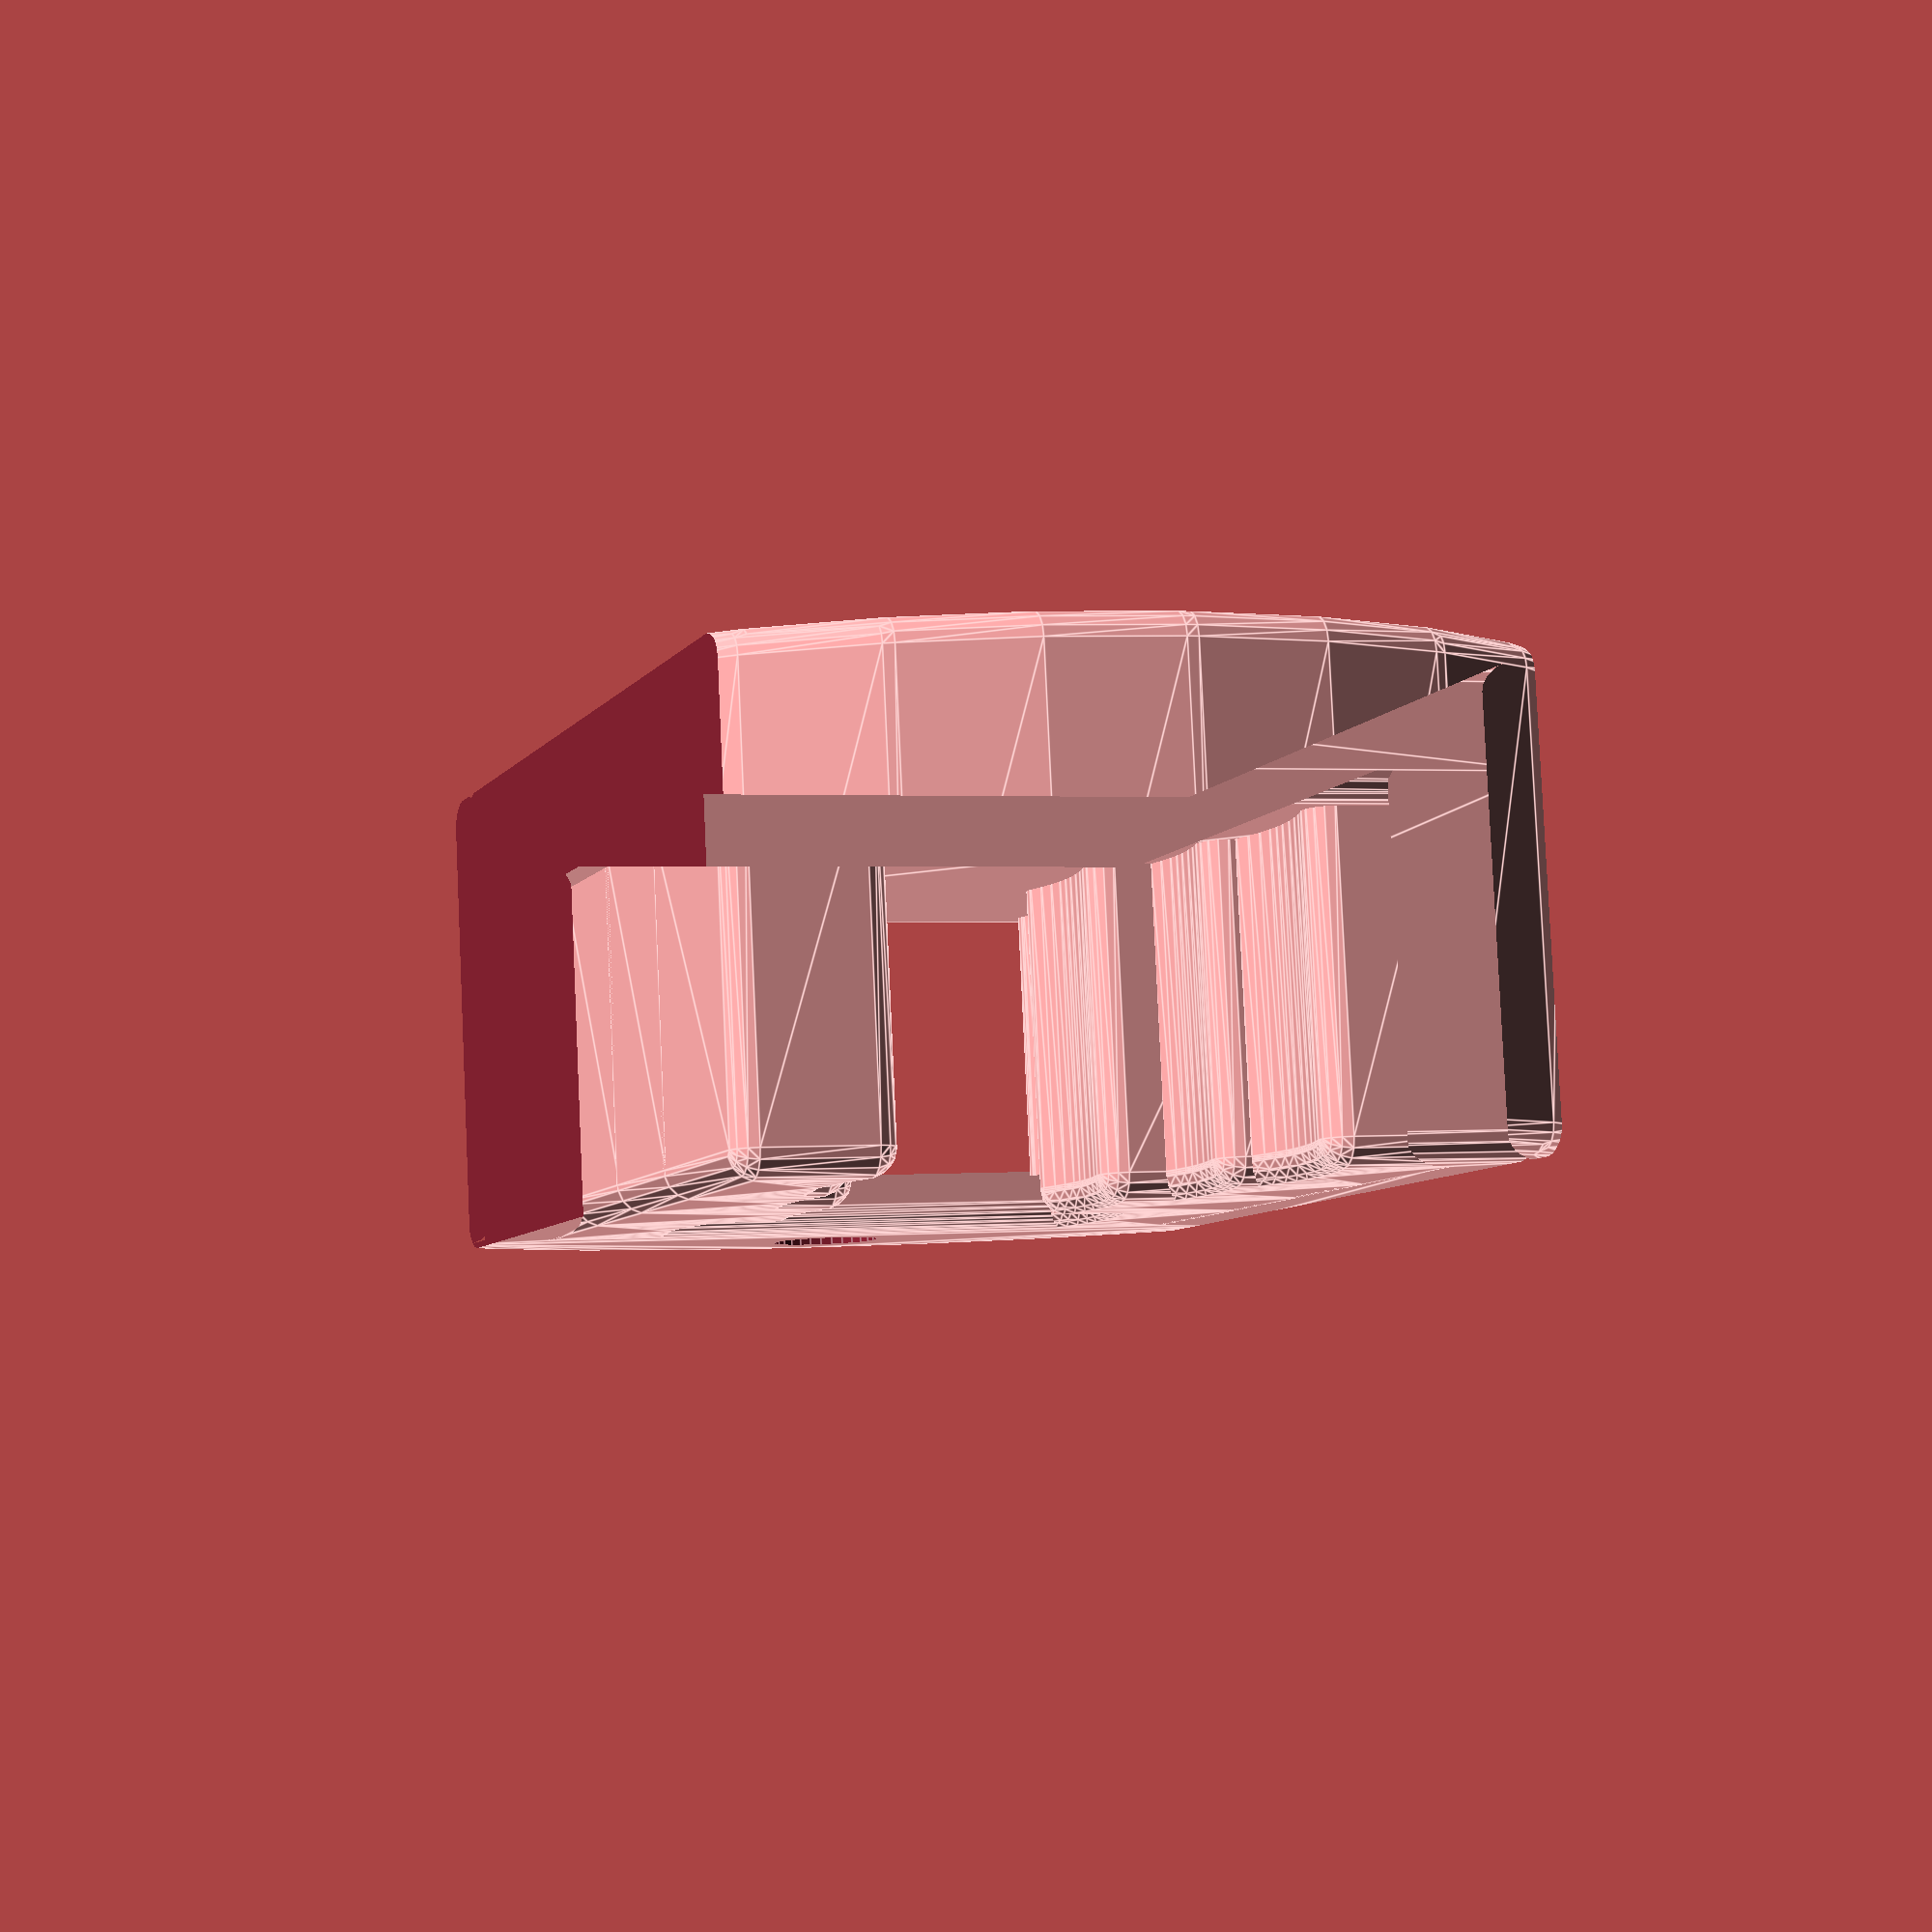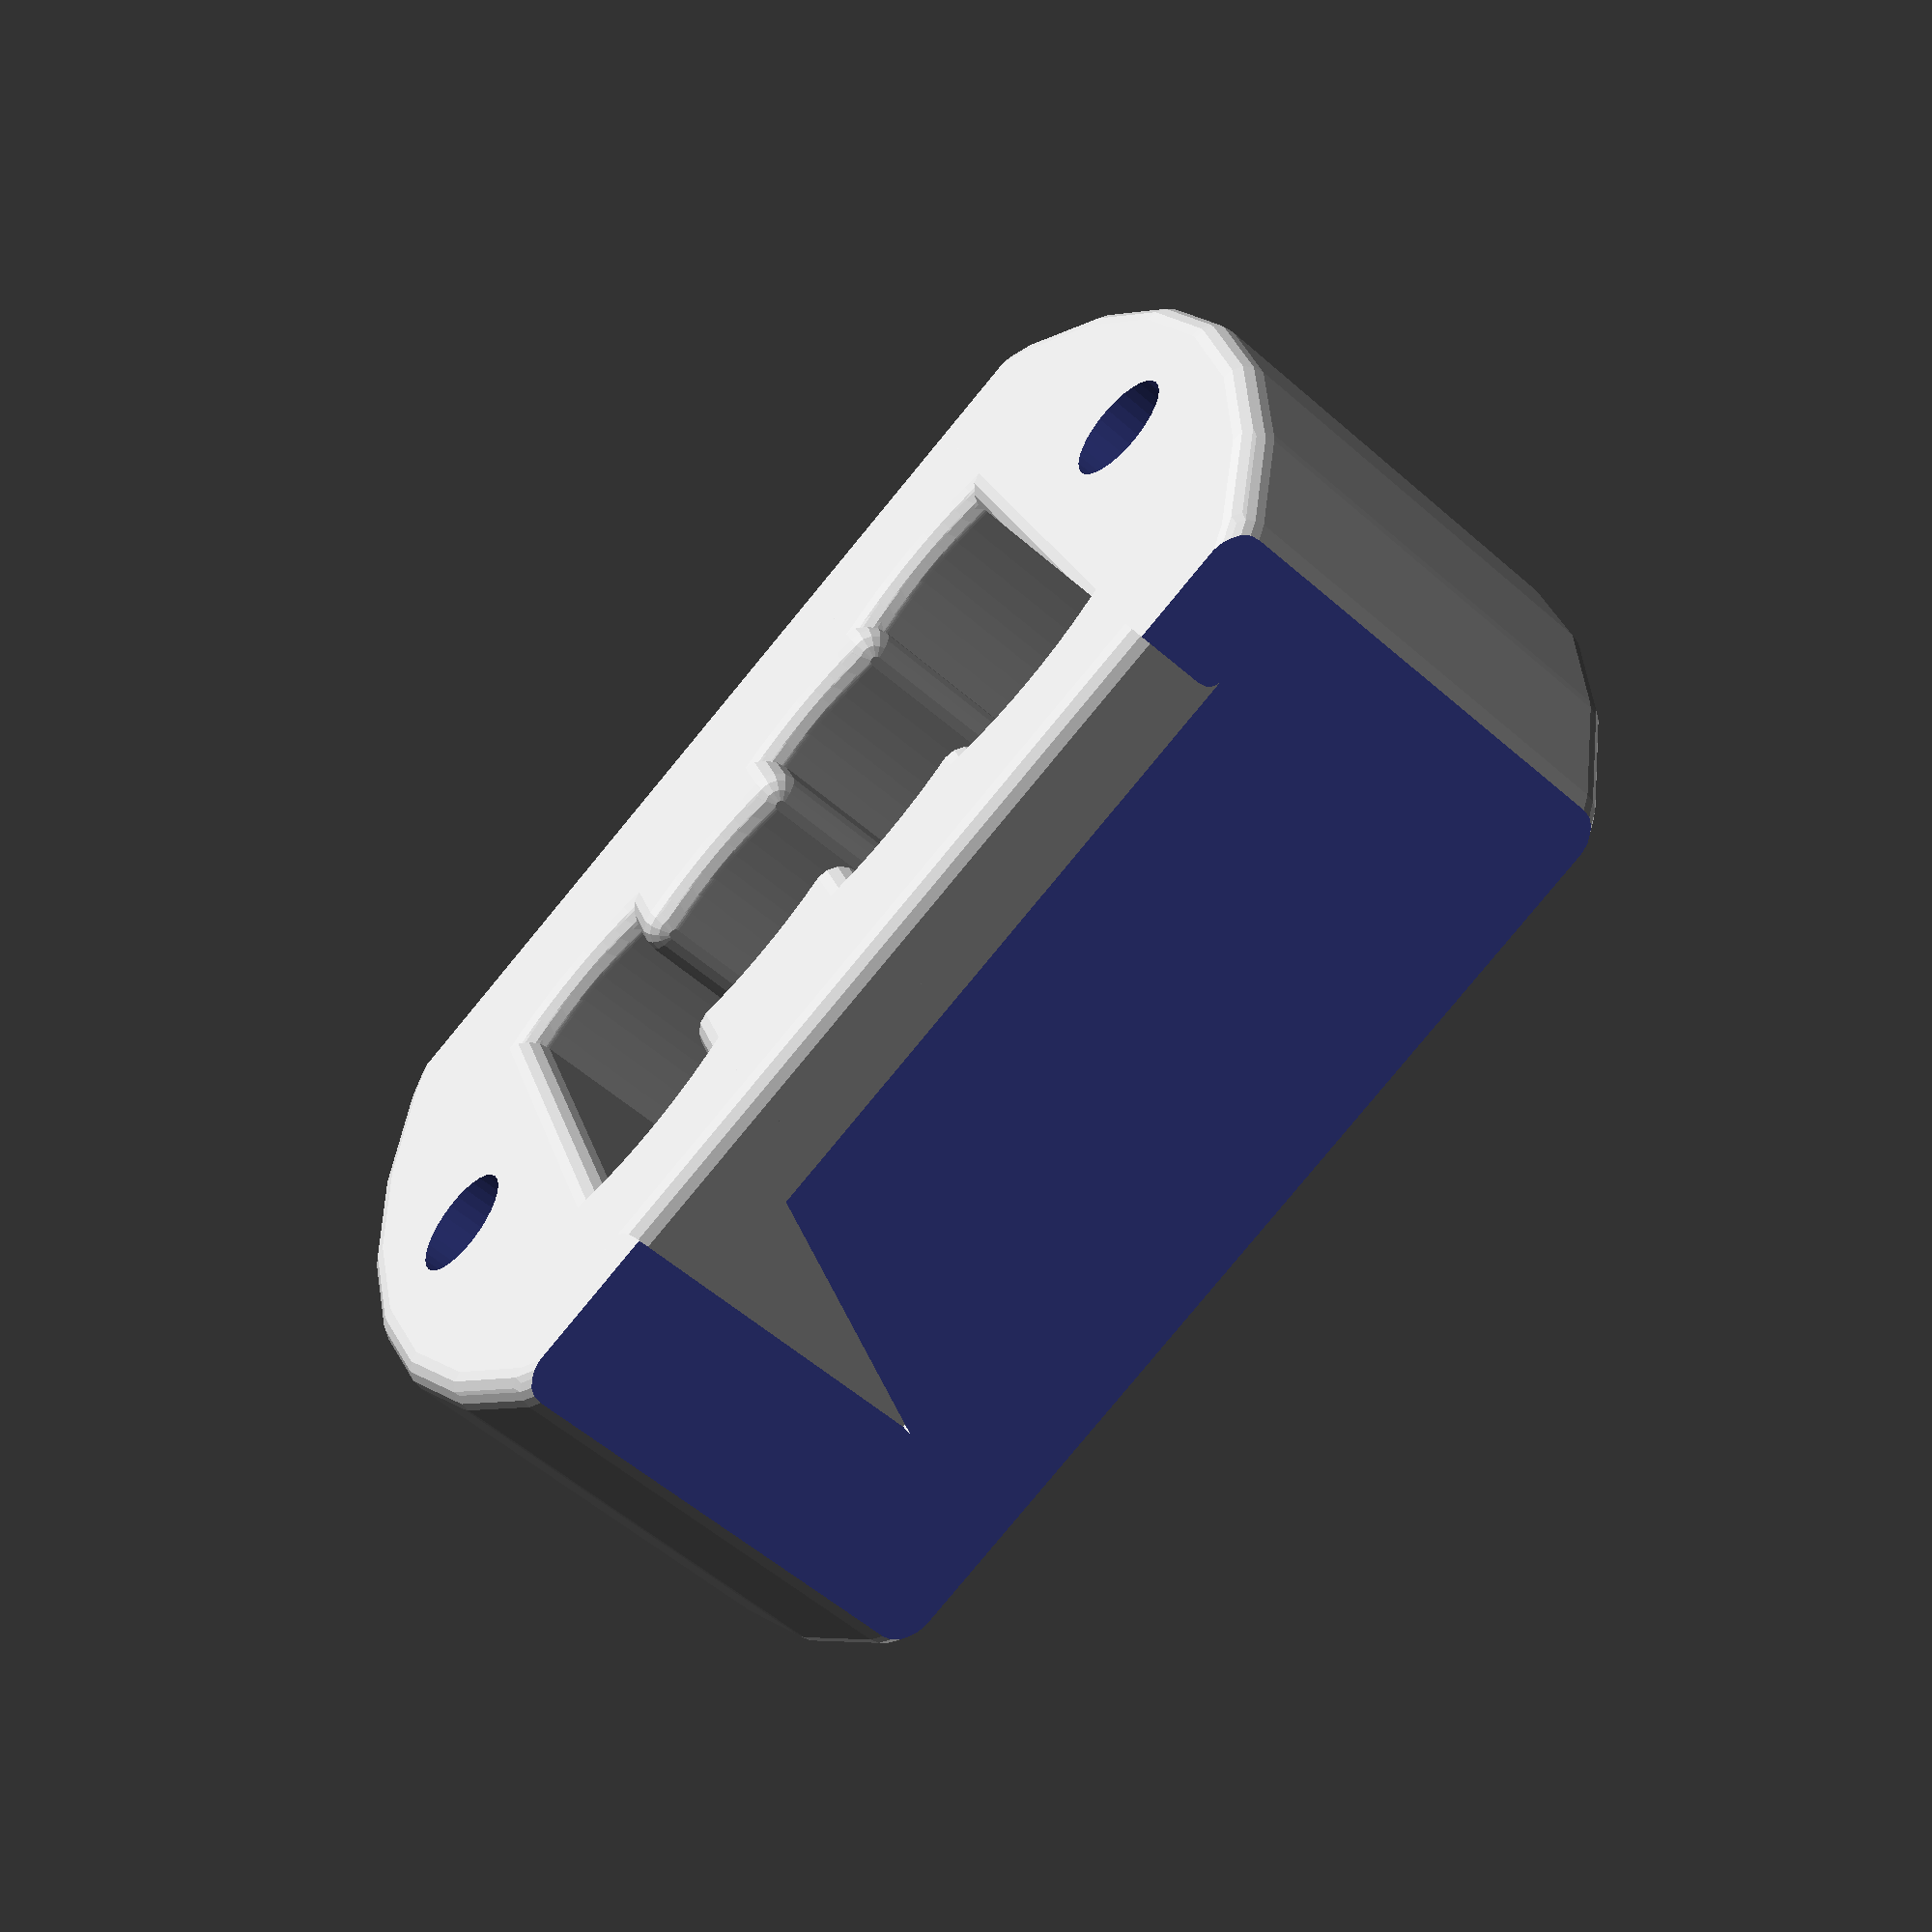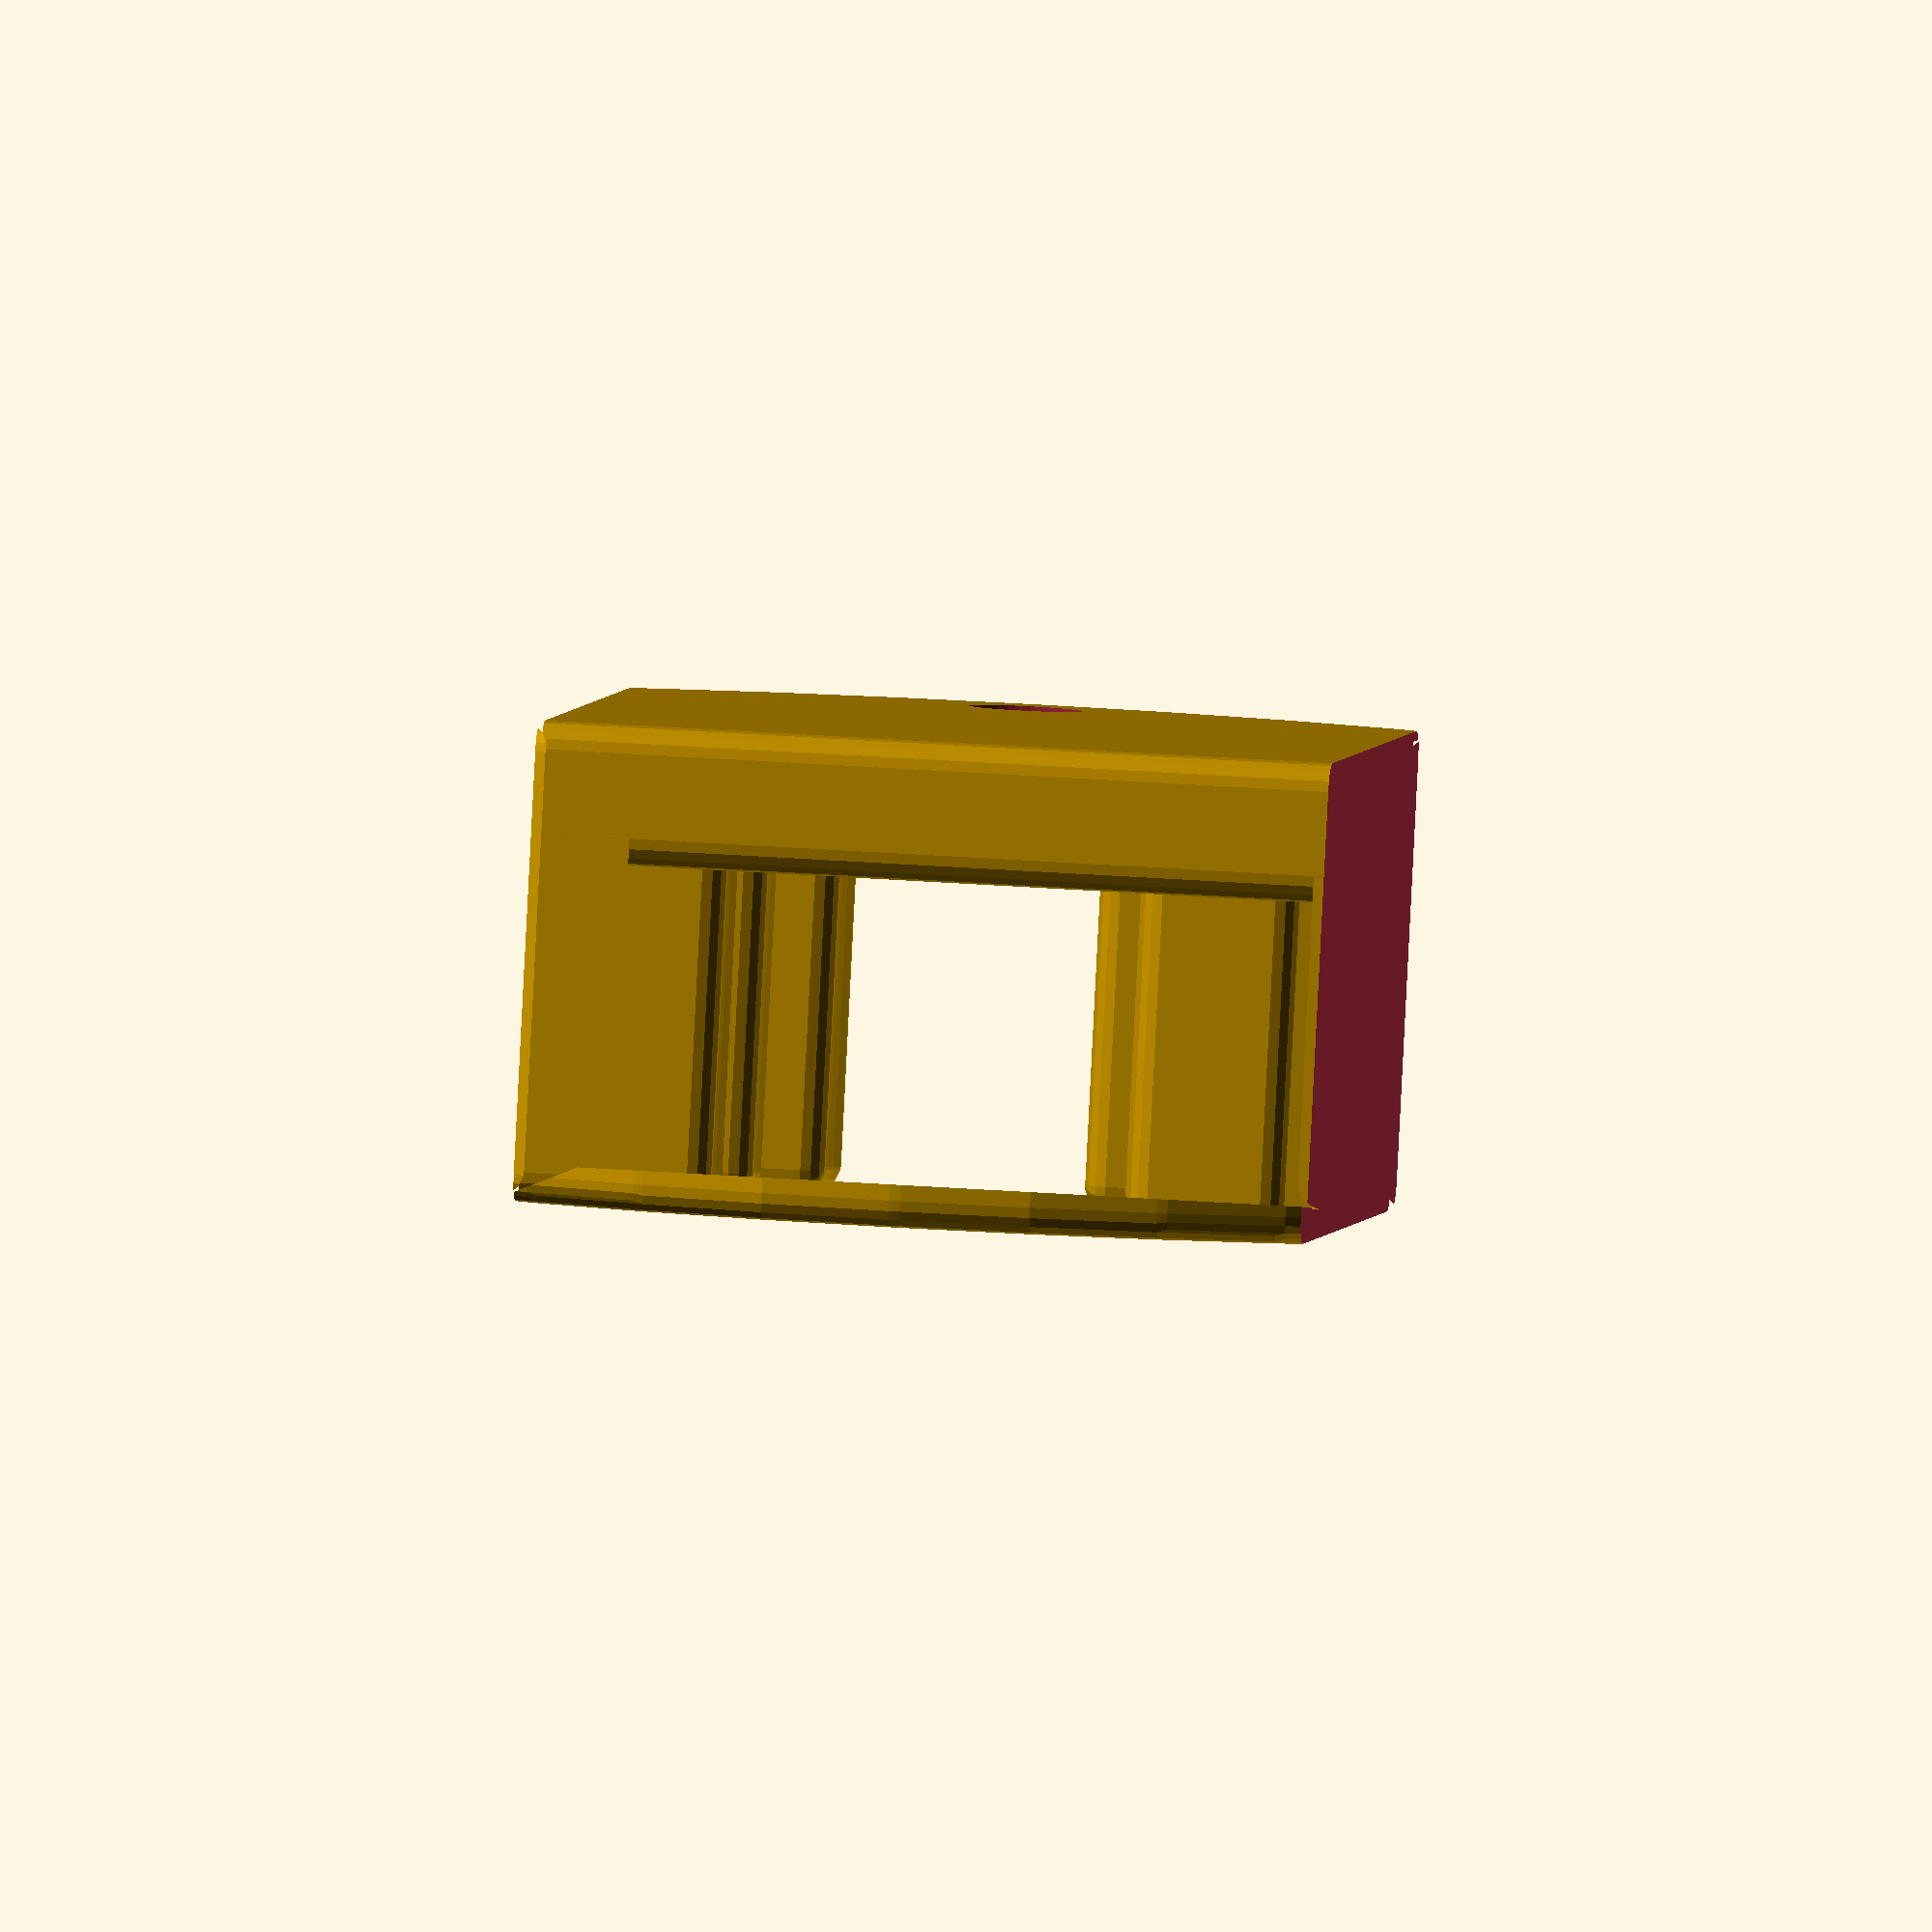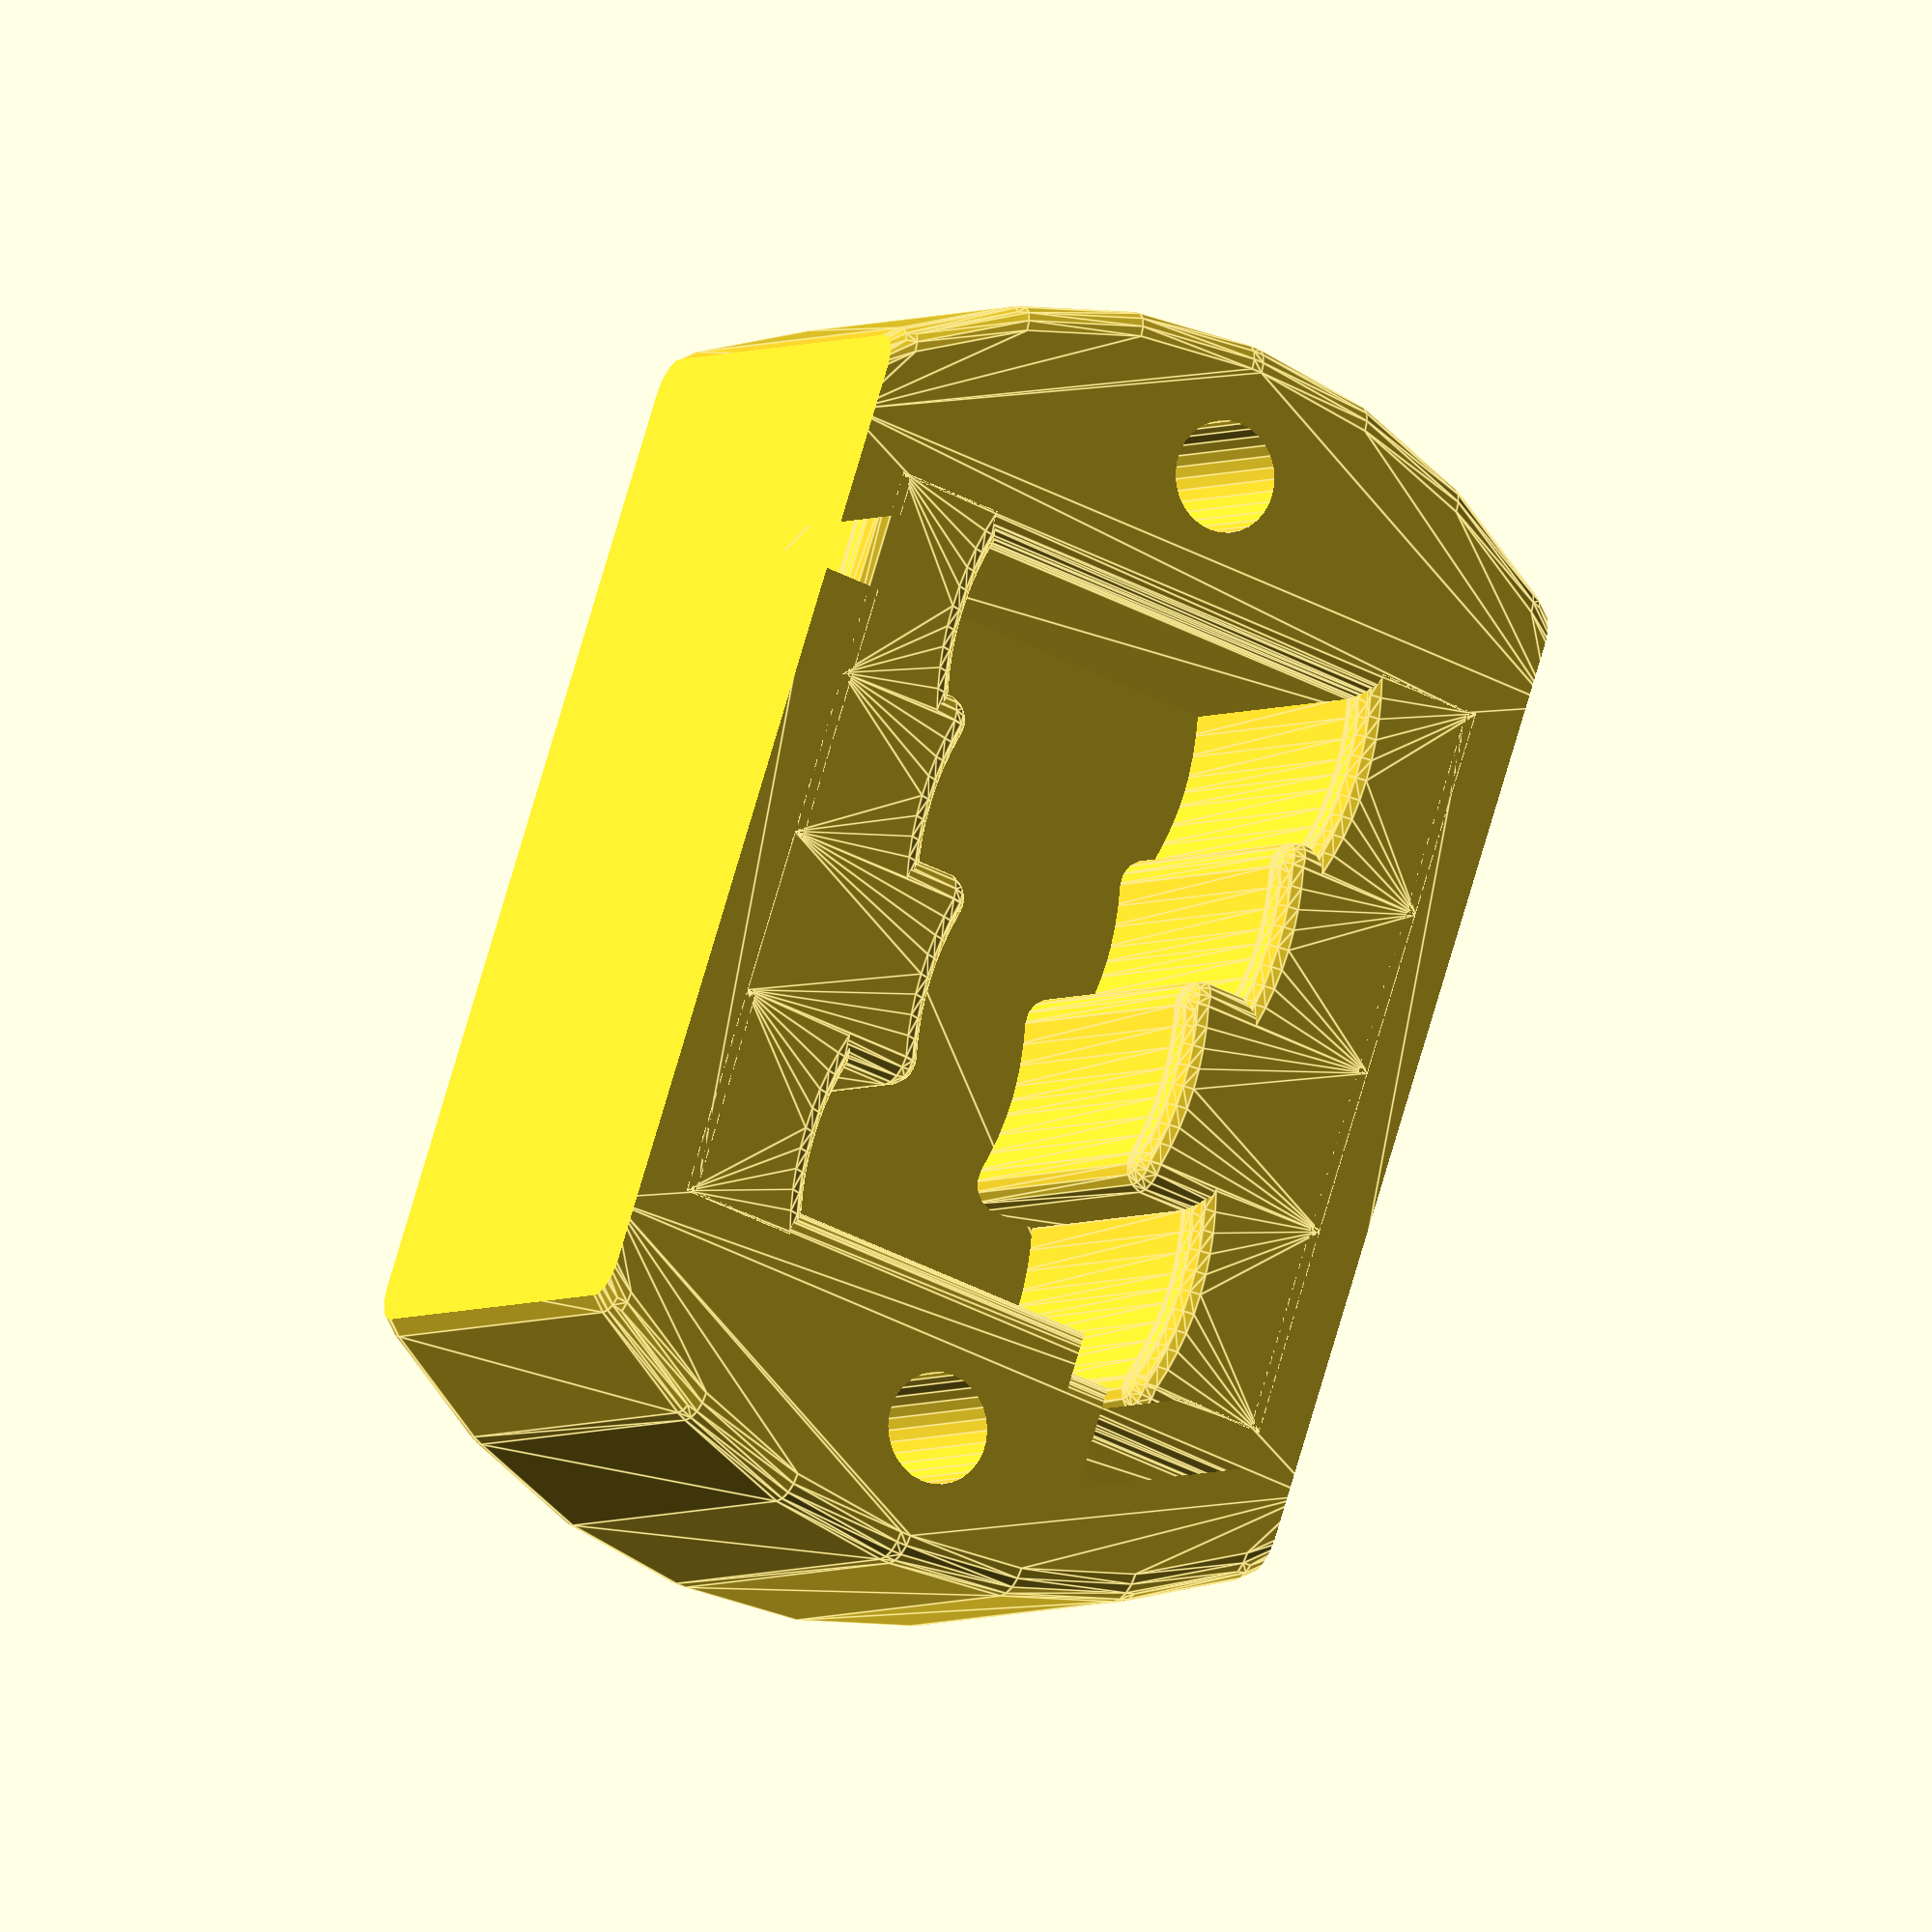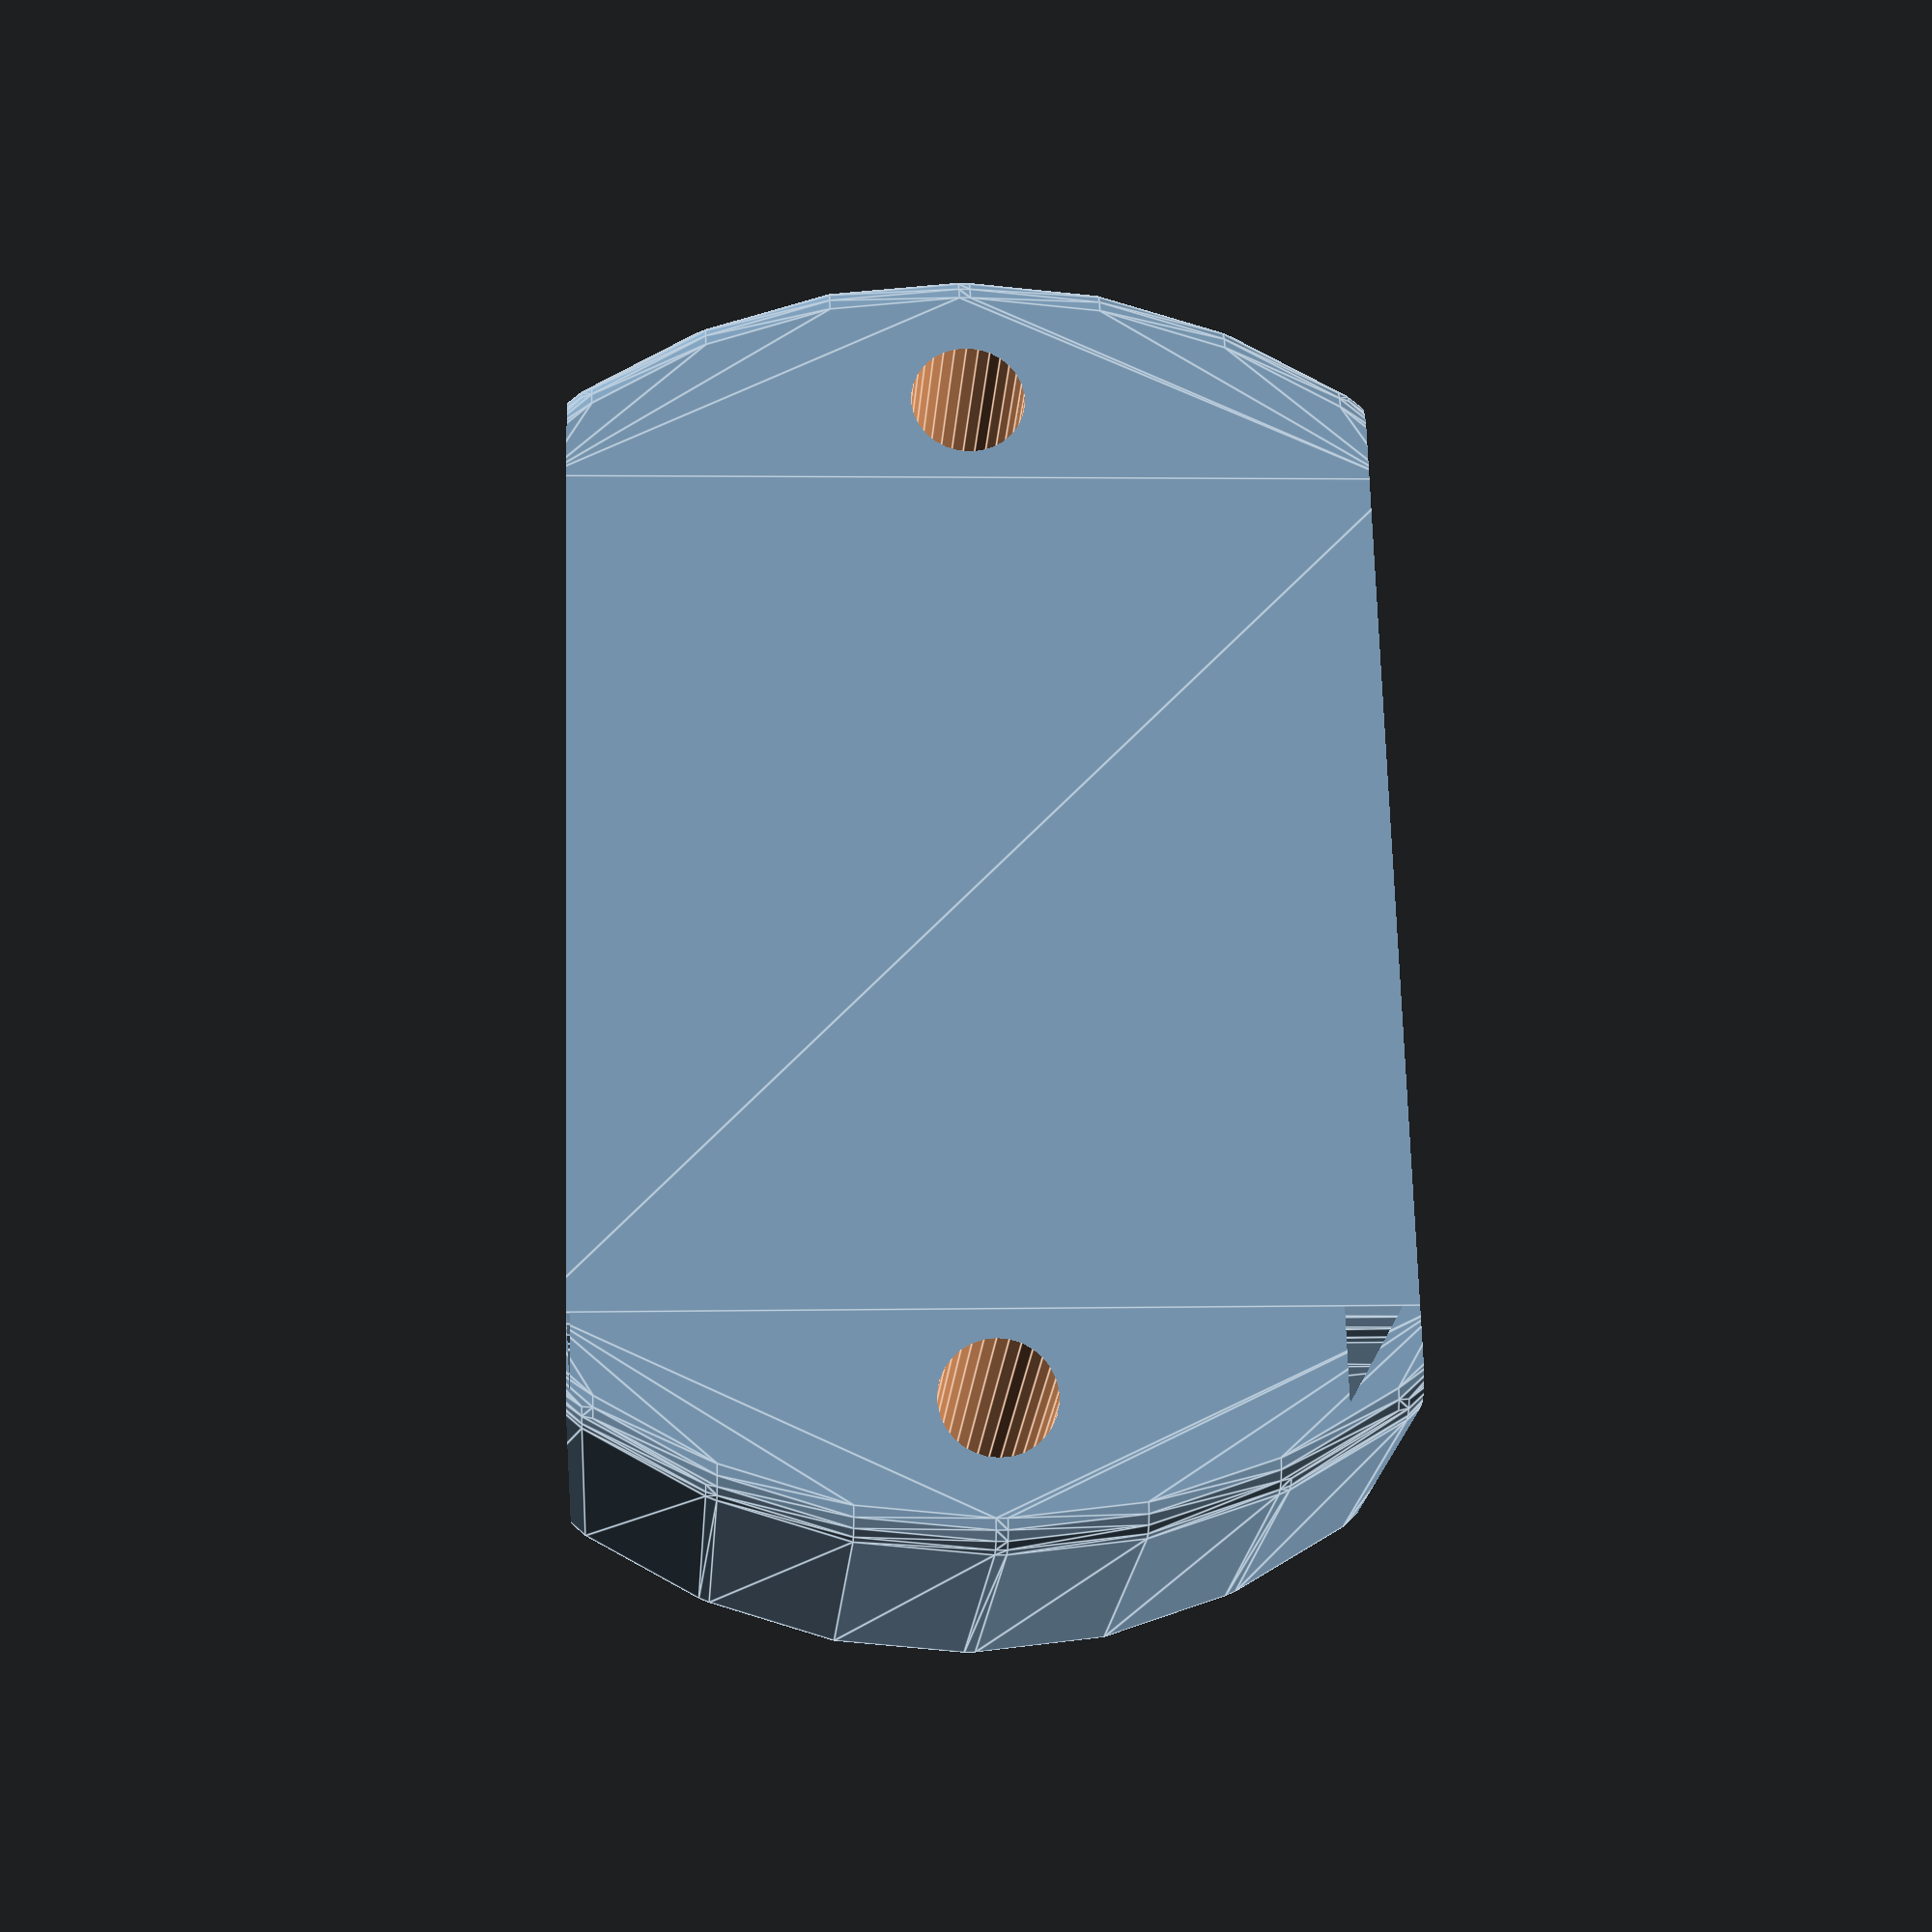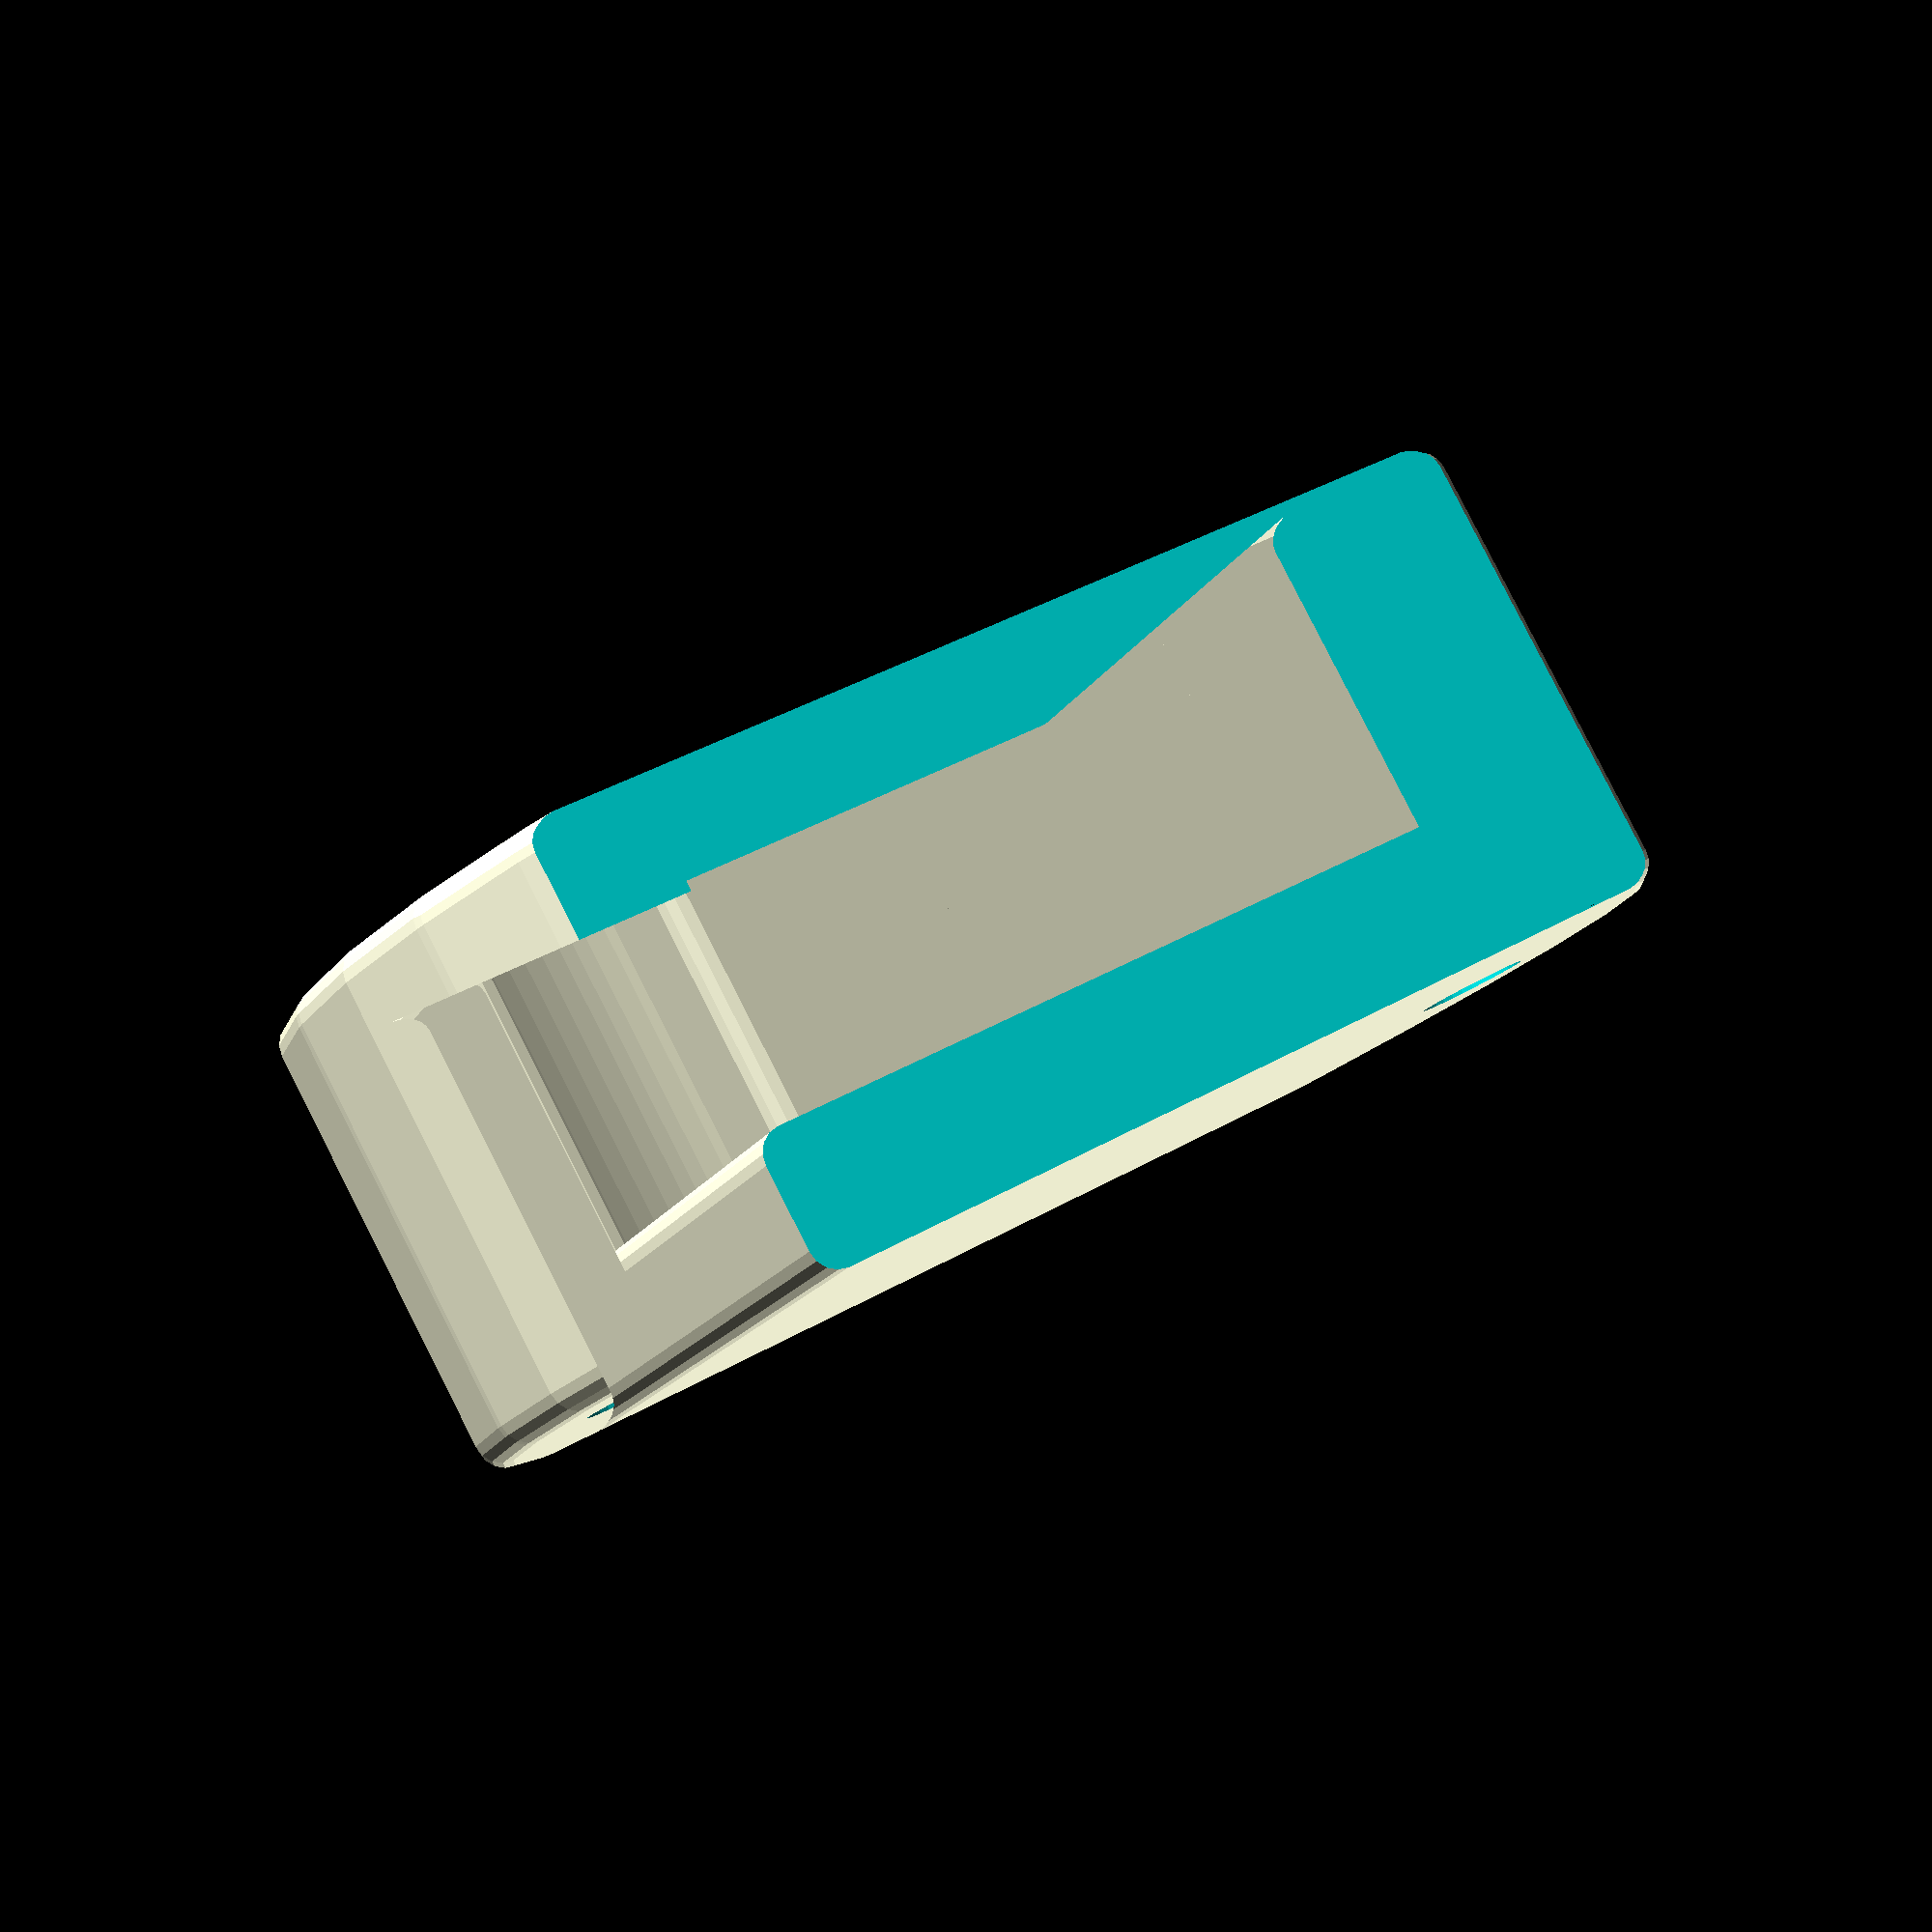
<openscad>
// Configurable parameters
finger_width = 30;      // Width for each finger position
total_width = finger_width * 4;  // Total width for 4 fingers
base_depth = 60;        // How deep the hangboard is
base_height = 10;       // Minimum height of the base
round_radius = 5;       // Radius for rounded edges
use_minkowski = true;   // Toggle to enable/disable rounded edges

// Frame parameters
frame_thickness = 15;   // Thickness of the frame walls
frame_extension = 20;   // How much the frame extends beyond the climbing surfaces

// Concave surface parameters
cylinder_radius = 60;  // Larger radius = gentler curve
cylinder_offset = 55;   // How far above the surface to place cylinder

// Heights for each finger position - Right hand
h2_right = 12;  // Index finger height
h3_right = 25;  // Middle finger height
h4_right = 15;  // Ring finger height
h5_right = 10;  // Pinky finger height

// Heights for each finger position - Left hand
h2_left = 12;   // Index finger height
h3_left = 25;   // Middle finger height
h4_left = 15;   // Ring finger height
h5_left = 10;   // Pinky finger height

// Debug flag - set to true to see the cutting objects
debug_view = false;  // Toggle this to see the cutting objects

module finger_platform(width, height) {
    if (use_minkowski) {
        minkowski() { // round edges
            make_platform(width, height);
            sphere(r=round_radius);
        }
    } else {
        make_platform(width, height);
    }
}

module make_platform(width, height) {
    difference() {
        // Main block
        color("skyblue")
            cube([width, base_depth, height]);

        // Concave surface cutout
        if (debug_view) {
            // Show the cutting cylinder in transparent yellow
            %color("yellow", 0.3)
            translate([width/2, base_depth, height + cylinder_offset])
                rotate([90, 0, 0])
                    cylinder(r=cylinder_radius, h=base_depth, $fn=100);
        } else {
            translate([width/2, base_depth, height + cylinder_offset])
                rotate([90, 0, 0])
                    cylinder(r=cylinder_radius, h=base_depth, $fn=100);
        }
    }
}

// Module for single hand
module single_hand(h2, h3, h4, h5) {
    union() {
        // Individual finger platforms
        translate([-round_radius-3, 0, 0])
            finger_platform(finger_width+round_radius+3, base_height + h2);  // Index

        translate([finger_width, 0, 0])
            finger_platform(finger_width, base_height + h3);  // Middle

        translate([finger_width * 2, 0, 0])
            finger_platform(finger_width, base_height + h4);  // Ring

        translate([finger_width * 3, 0, 0])
            finger_platform(finger_width+round_radius+3, base_height + h5);  // Pinky
    }
}

// Main module for the two-handed hangboard
module two_handed_hangboard() {
    // Right hand (bottom)
    single_hand(h2_right, h3_right, h4_right, h5_right);

    // Left hand (top, rotated 90 degrees)
    translate([0, total_width/2, total_width])
        rotate([0, 180, 180])
            single_hand(h2_left, h3_left, h4_left, h5_left);
}

module frame() {
    translate([-frame_thickness,0,-frame_thickness])
    minkowski() { // round edges
        difference() {
            // Outer frame
            cube([total_width + frame_thickness * 2,
                  base_depth,
                  total_width + frame_thickness * 2]);

            // Inner cutout
            translate([frame_thickness/2, -1, frame_thickness])
                cube([total_width+frame_thickness,
                  base_depth + 2,
                      total_width]);
        }
        sphere(r=round_radius);
    }
}

module back() {
    minkowski() {
        translate([-frame_thickness,60,-frame_thickness])
        cube([total_width + frame_thickness * 2,
            frame_thickness,
            total_width + frame_thickness * 2]);
        sphere(r=round_radius);
    }
}

module support_for_holes() {
    minkowski() {
        rotate([90,0,0])
        translate([total_width/2,
                    total_width/2,
                    round_radius/2-base_depth + frame_thickness + round_radius])
        difference() {
            //%color("red", 0.3)
            cylinder(h=base_depth + frame_thickness, r=110, center=true);
            //%color("blue", 0.3)
            rotate([-90,0,0])
            cube([total_width + frame_thickness * 2,
                base_depth*2,
                total_width + frame_thickness * 2],
                center=true
                );
        }
        sphere(r=round_radius);
    }
}

module holes() {
    rotate([90,0,0])
        translate([-frame_thickness*2,
                    total_width/2,
                    round_radius/2-base_depth + frame_thickness + round_radius])
        cylinder(h=base_depth + frame_thickness*4, r=10, center=true);

    rotate([90,0,0])
    translate([total_width+frame_thickness*2,
                    total_width/2,
                    round_radius/2-base_depth + frame_thickness + round_radius])
        cylinder(h=base_depth + frame_thickness*4, r=10, center=true);
}

module excess_material() {
    cube([total_width*2,base_depth*2,base_depth]);
}

module complete_hangboard() {
    frame();
    back();
    difference() {
        support_for_holes();
        holes();
    }
    two_handed_hangboard();
}

difference() {
    complete_hangboard();
    translate([-total_width/2,-10,-base_height*7])
    excess_material();
    translate([-total_width/2,-10,base_height*13])
    excess_material();
}

</openscad>
<views>
elev=179.0 azim=172.0 roll=109.0 proj=p view=edges
elev=340.5 azim=229.1 roll=166.6 proj=p view=solid
elev=329.2 azim=331.4 roll=96.1 proj=o view=solid
elev=219.0 azim=120.4 roll=123.9 proj=o view=edges
elev=357.6 azim=292.4 roll=265.9 proj=p view=edges
elev=16.6 azim=151.1 roll=339.8 proj=p view=solid
</views>
